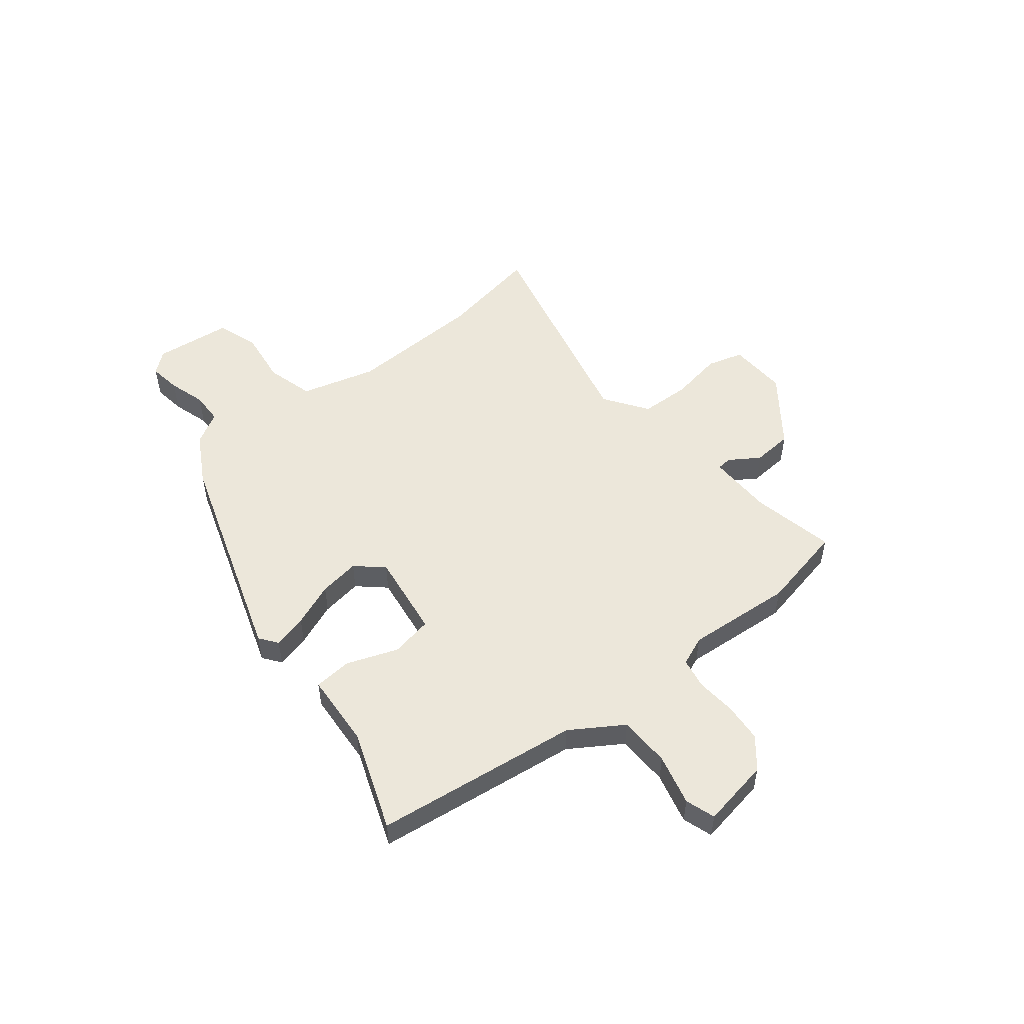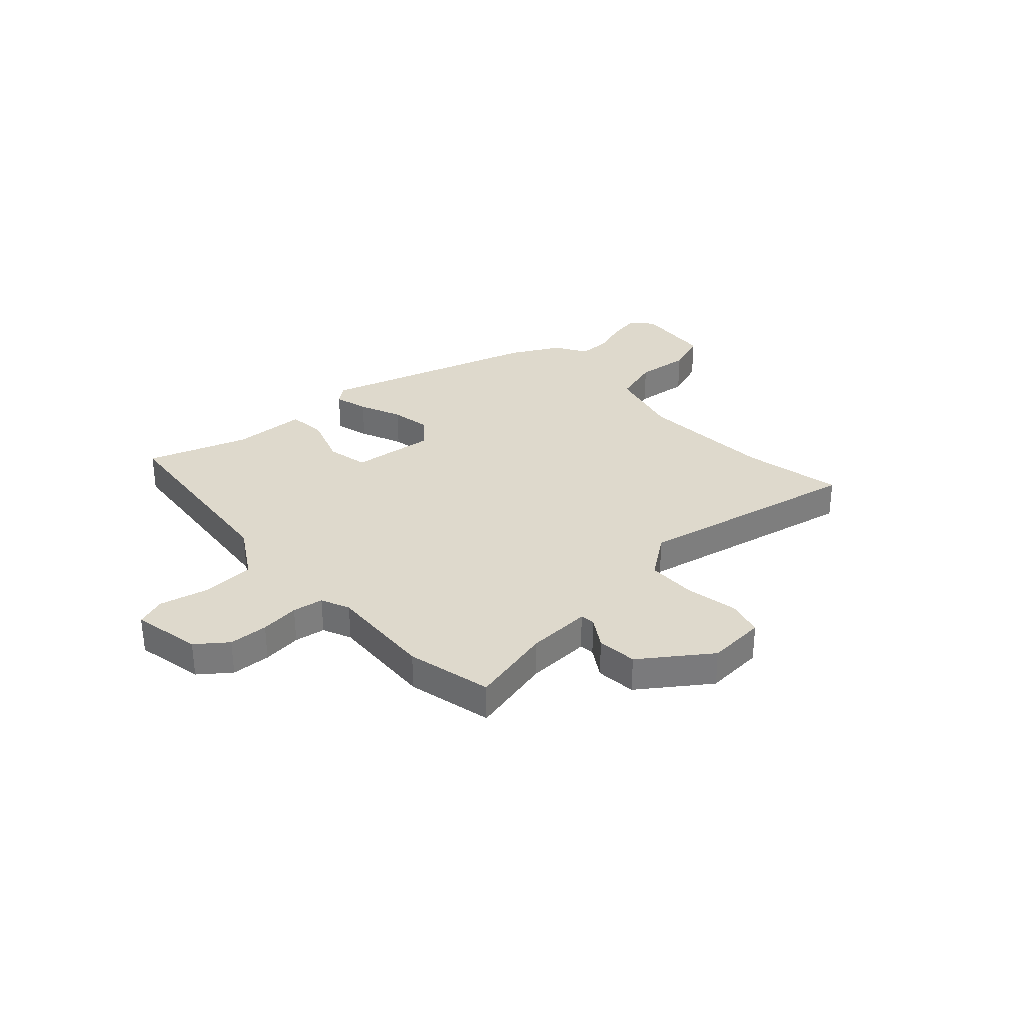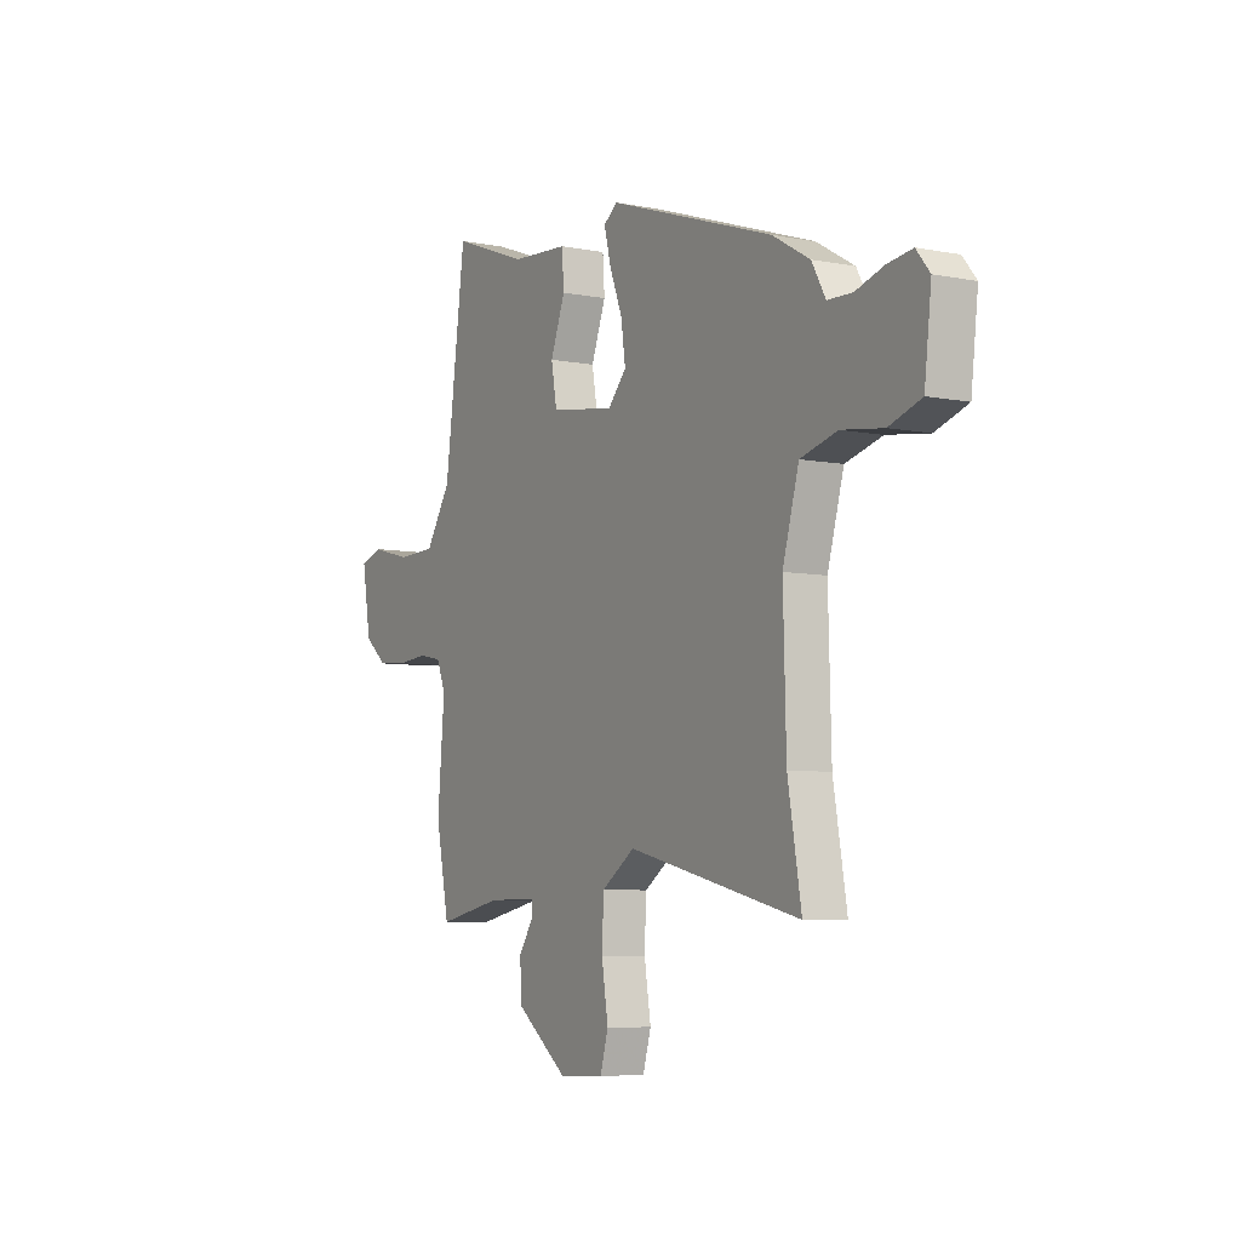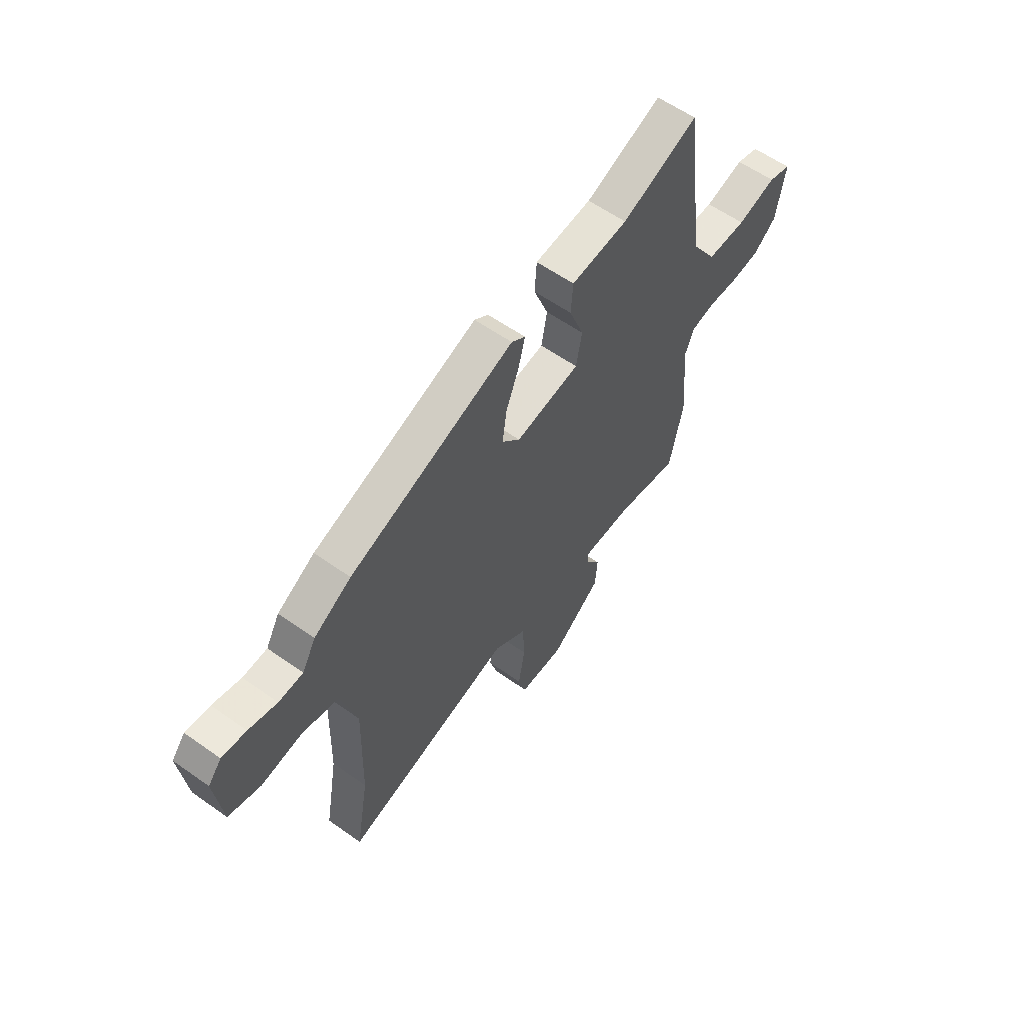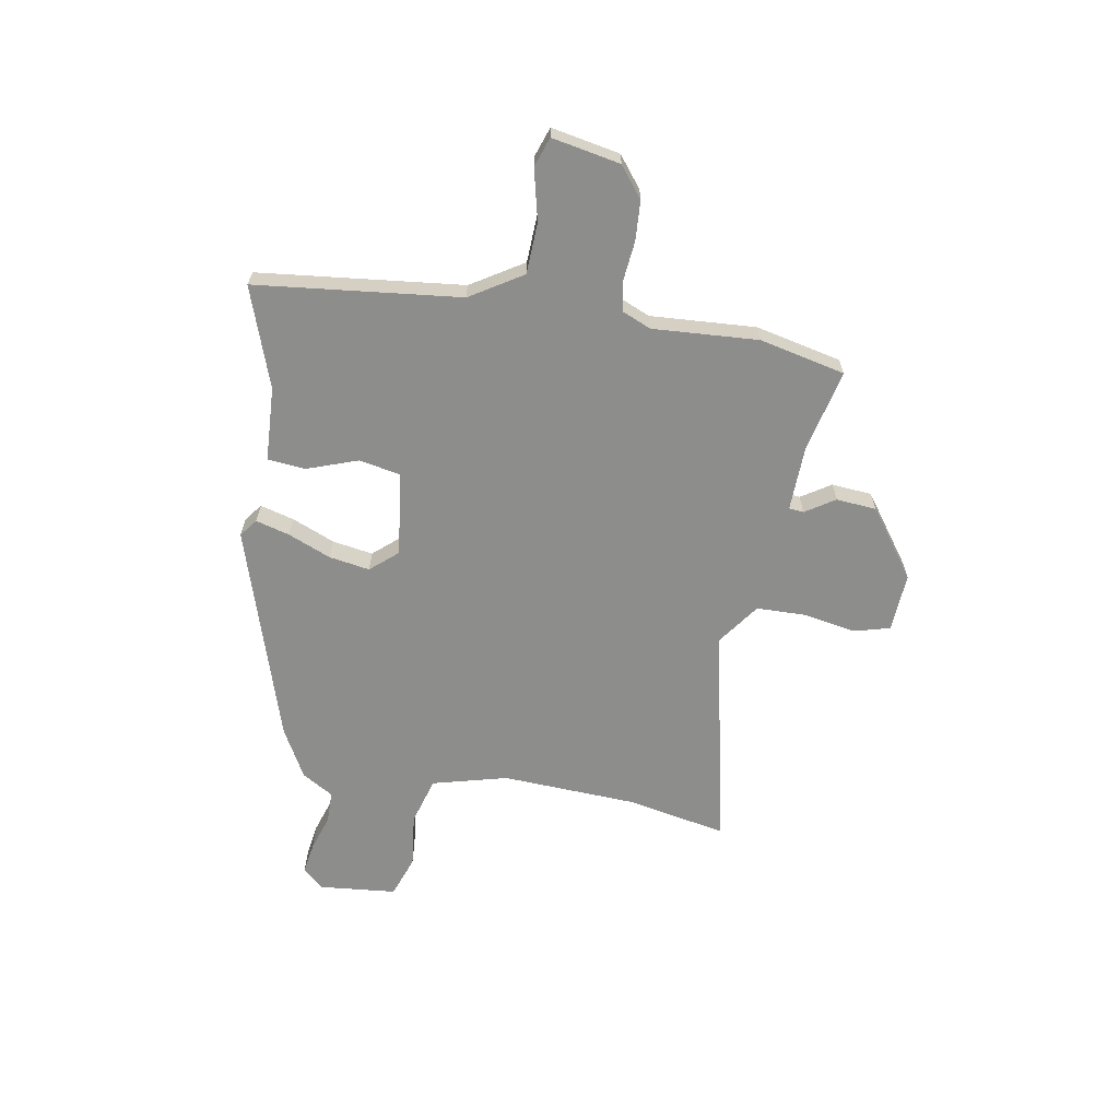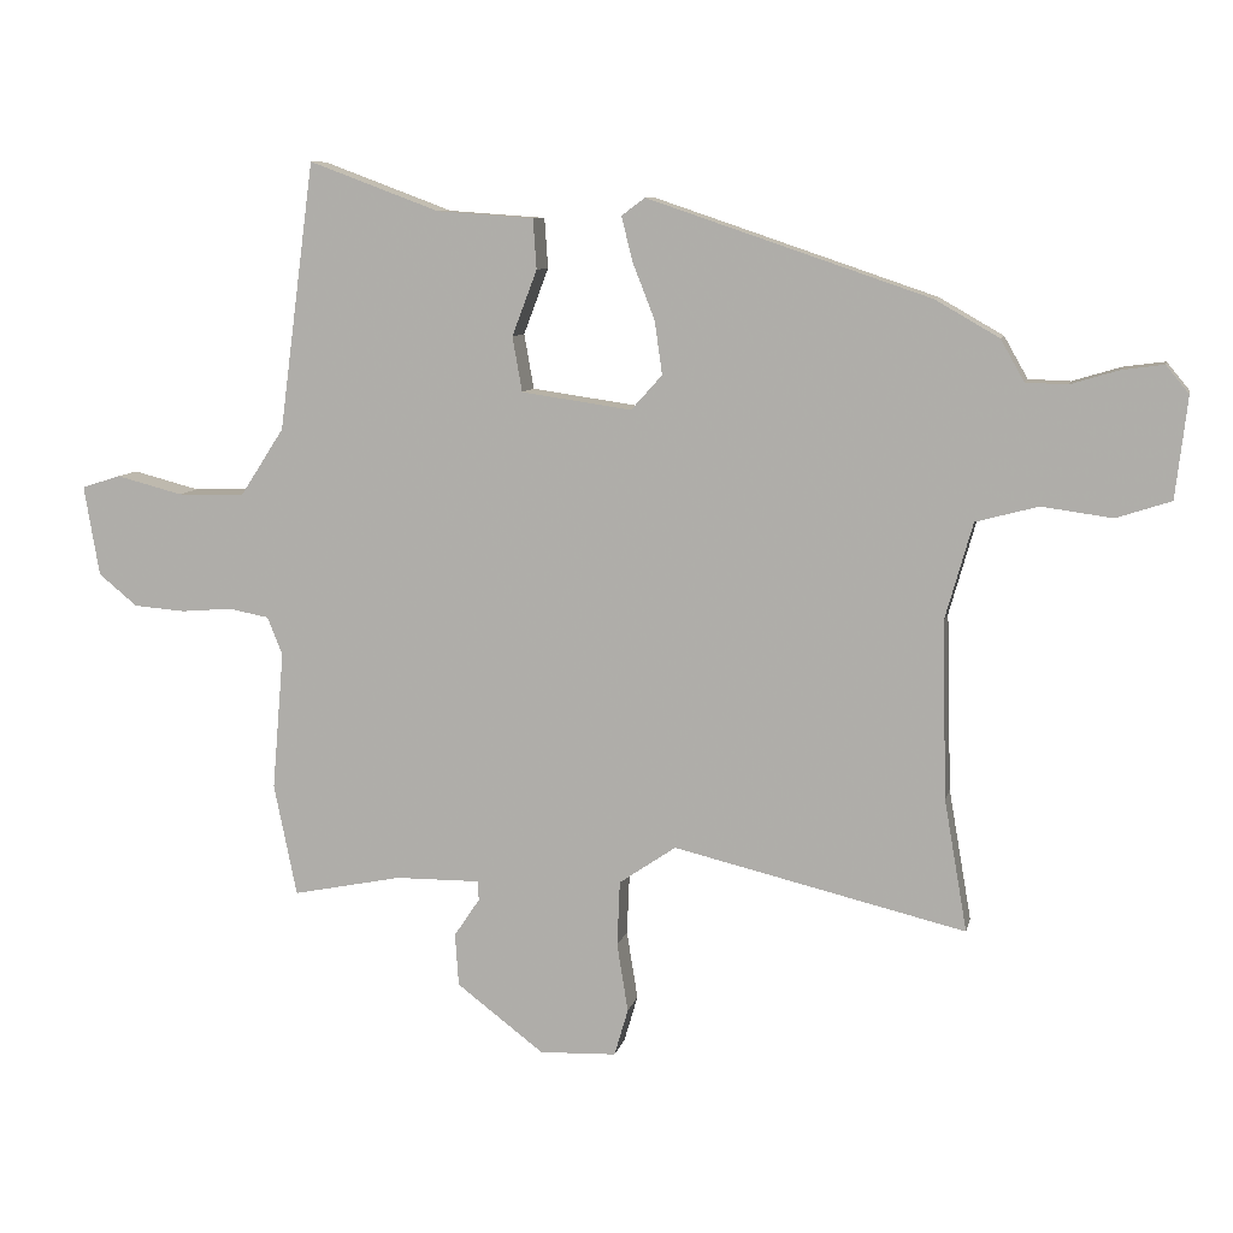
<metadata>
{"format":"obj","ext":"obj","renderer":"f3d","projection":"perspective","resolution":1024,"background":"white","views":[{"elev":52.2,"azim":51.0,"up":"+Y"},{"elev":32.2,"azim":135.8,"up":"+Y"},{"elev":-6.5,"azim":-120.1,"up":"+Z"},{"elev":59.2,"azim":-53.9,"up":"+Z"},{"elev":-64.4,"azim":78.9,"up":"+Y"},{"elev":8.8,"azim":-167.9,"up":"+Z"}]}
</metadata>
<code>
v -0.511 0.07 -0.562
v -0.478 0.07 -0.372
v -0.471 0.07 -0.116
v -0.511 0.07 0.025
v -0.601 0.07 0.049
v -0.703 0.07 0.035
v -0.782 0.07 0.061
v -0.799 0.07 0.207
v -0.766 0.07 0.247
v -0.706 0.07 0.239
v -0.636 0.07 0.218
v -0.576 0.07 0.22
v -0.542 0.07 0.28
v -0.45 0.07 0.333
v -0.043 0.07 0.471
v -0.009 0.07 0.446
v -0.025 0.07 0.382
v -0.057 0.07 0.3
v -0.068 0.07 0.223
v -0.023 0.07 0.173
v 0.136 0.07 0.196
v 0.15 0.07 0.275
v 0.114 0.07 0.37
v 0.119 0.07 0.442
v 0.259 0.07 0.452
v 0.447 0.07 0.522
v 0.498 0.07 0.136
v 0.561 0.07 0.039
v 0.658 0.07 0.037
v 0.754 0.07 0.062
v 0.81 0.07 0.044
v 0.788 0.07 -0.086
v 0.732 0.07 -0.132
v 0.658 0.07 -0.138
v 0.584 0.07 -0.132
v 0.526 0.07 -0.143
v 0.504 0.07 -0.198
v 0.521 0.07 -0.398
v 0.488 0.07 -0.56
v 0.33 0.07 -0.528
v 0.208 0.07 -0.527
v 0.206 0.07 -0.555
v 0.243 0.07 -0.61
v 0.238 0.07 -0.686
v 0.112 0.07 -0.782
v 0.001 0.07 -0.778
v -0.019 0.07 -0.71
v -0.003 0.07 -0.611
v -0.007 0.07 -0.517
v -0.089 0.07 -0.461
v -0.511 0 -0.562
v -0.478 0 -0.372
v -0.471 0 -0.116
v -0.511 0 0.025
v -0.601 0 0.049
v -0.703 0 0.035
v -0.782 0 0.061
v -0.799 0 0.207
v -0.766 0 0.247
v -0.706 0 0.239
v -0.636 0 0.218
v -0.576 0 0.22
v -0.542 0 0.28
v -0.45 0 0.333
v -0.043 0 0.471
v -0.009 0 0.446
v -0.025 0 0.382
v -0.057 0 0.3
v -0.068 0 0.223
v -0.023 0 0.173
v 0.136 0 0.196
v 0.15 0 0.275
v 0.114 0 0.37
v 0.119 0 0.442
v 0.259 0 0.452
v 0.447 0 0.522
v 0.498 0 0.136
v 0.561 0 0.039
v 0.658 0 0.037
v 0.754 0 0.062
v 0.81 0 0.044
v 0.788 0 -0.086
v 0.732 0 -0.132
v 0.658 0 -0.138
v 0.584 0 -0.132
v 0.526 0 -0.143
v 0.504 0 -0.198
v 0.521 0 -0.398
v 0.488 0 -0.56
v 0.33 0 -0.528
v 0.208 0 -0.527
v 0.206 0 -0.555
v 0.243 0 -0.61
v 0.238 0 -0.686
v 0.112 0 -0.782
v 0.001 0 -0.778
v -0.019 0 -0.71
v -0.003 0 -0.611
v -0.007 0 -0.517
v -0.089 0 -0.461
f 46 47 48
f 45 46 48
f 44 45 48
f 43 44 48
f 42 43 48
f 41 42 48 49
f 40 41 49 50
f 37 38 39 40
f 36 37 40 50
f 33 34 35
f 32 33 35
f 31 32 35
f 30 31 35
f 29 30 35
f 28 29 35 36
f 50 1 2
f 36 50 2
f 28 36 2
f 27 28 2
f 22 23 24 25
f 25 26 27
f 22 25 27
f 21 22 27
f 16 17 18
f 15 16 18
f 14 15 18
f 13 14 18
f 12 13 18
f 12 18 19
f 11 12 19 20
f 9 10 11
f 8 9 11
f 7 8 11
f 6 7 11
f 5 6 11
f 4 5 11 20
f 27 2 3
f 21 27 3
f 20 21 3
f 3 4 20
f 98 97 96
f 98 96 95
f 98 95 94
f 98 94 93
f 98 93 92
f 99 98 92 91
f 100 99 91 90
f 90 89 88 87
f 100 90 87 86
f 85 84 83
f 85 83 82
f 85 82 81
f 85 81 80
f 85 80 79
f 86 85 79 78
f 52 51 100
f 52 100 86
f 52 86 78
f 52 78 77
f 75 74 73 72
f 77 76 75
f 77 75 72
f 77 72 71
f 68 67 66
f 68 66 65
f 68 65 64
f 68 64 63
f 68 63 62
f 69 68 62
f 70 69 62 61
f 61 60 59
f 61 59 58
f 61 58 57
f 61 57 56
f 61 56 55
f 70 61 55 54
f 53 52 77
f 53 77 71
f 53 71 70
f 70 54 53
f 1 51 52 2
f 2 52 53 3
f 3 53 54 4
f 4 54 55 5
f 5 55 56 6
f 6 56 57 7
f 7 57 58 8
f 8 58 59 9
f 9 59 60 10
f 10 60 61 11
f 11 61 62 12
f 12 62 63 13
f 13 63 64 14
f 14 64 65 15
f 15 65 66 16
f 16 66 67 17
f 17 67 68 18
f 18 68 69 19
f 19 69 70 20
f 20 70 71 21
f 21 71 72 22
f 22 72 73 23
f 23 73 74 24
f 24 74 75 25
f 25 75 76 26
f 26 76 77 27
f 27 77 78 28
f 28 78 79 29
f 29 79 80 30
f 30 80 81 31
f 31 81 82 32
f 32 82 83 33
f 33 83 84 34
f 34 84 85 35
f 35 85 86 36
f 36 86 87 37
f 37 87 88 38
f 38 88 89 39
f 39 89 90 40
f 40 90 91 41
f 41 91 92 42
f 42 92 93 43
f 43 93 94 44
f 44 94 95 45
f 45 95 96 46
f 46 96 97 47
f 47 97 98 48
f 48 98 99 49
f 49 99 100 50
f 50 100 51 1

</code>
